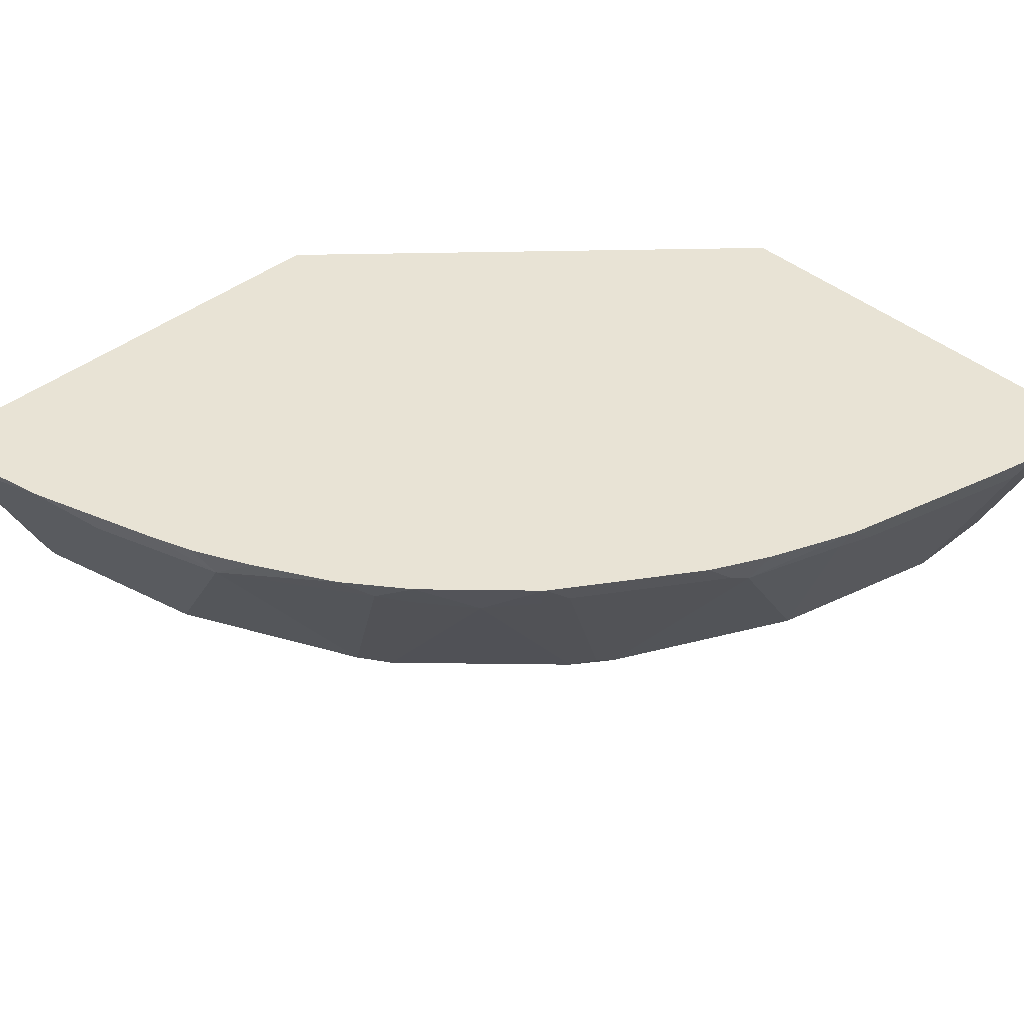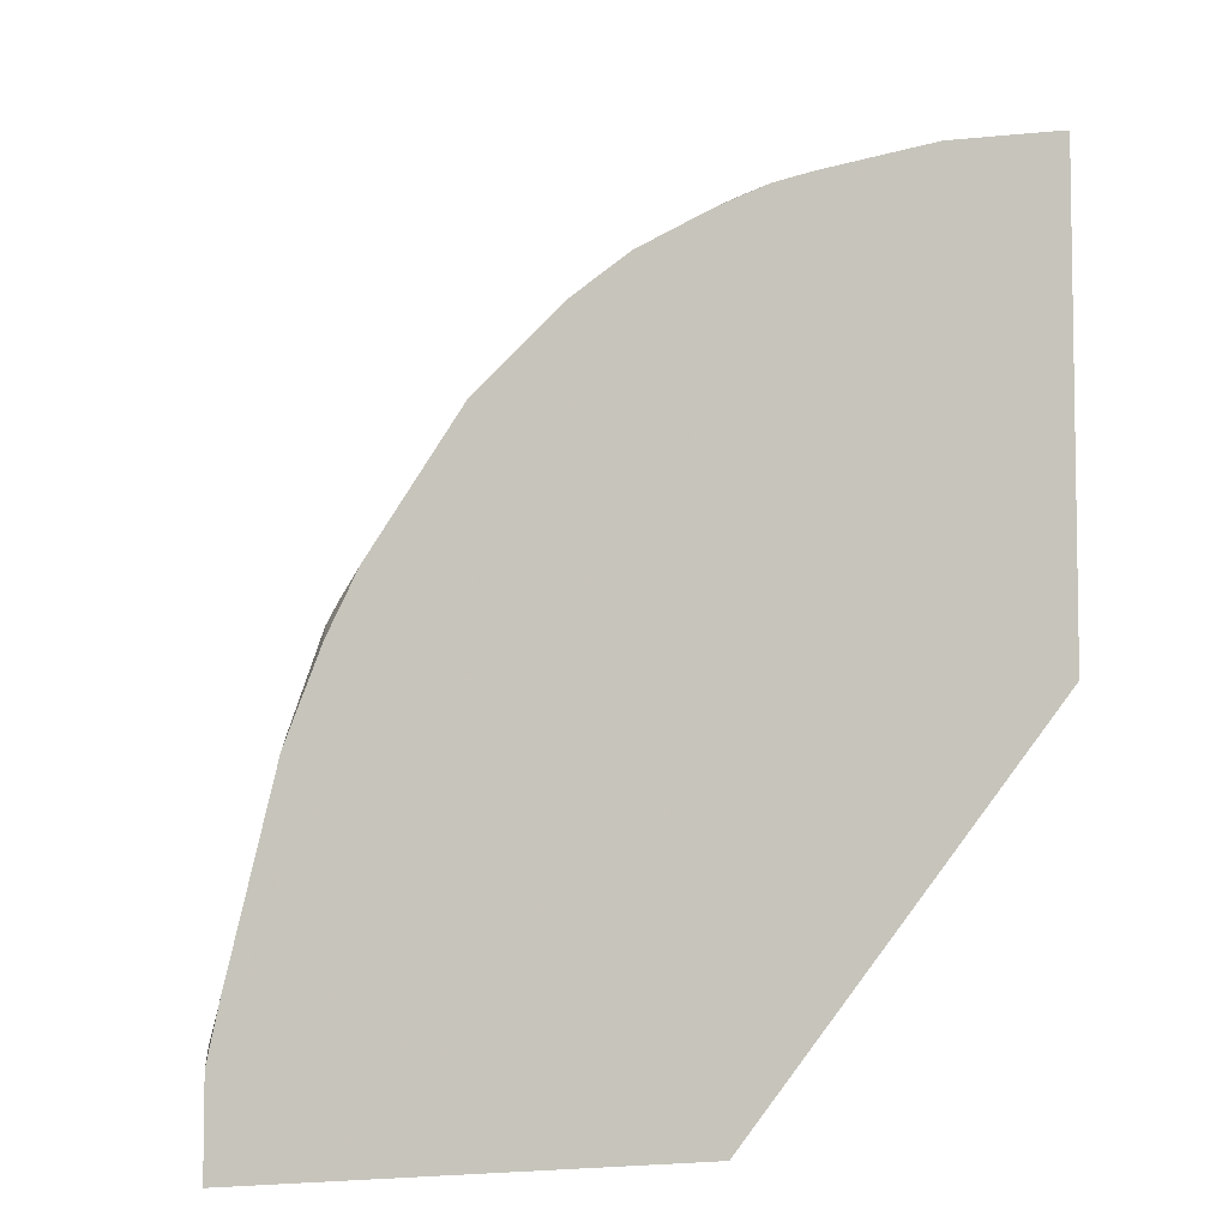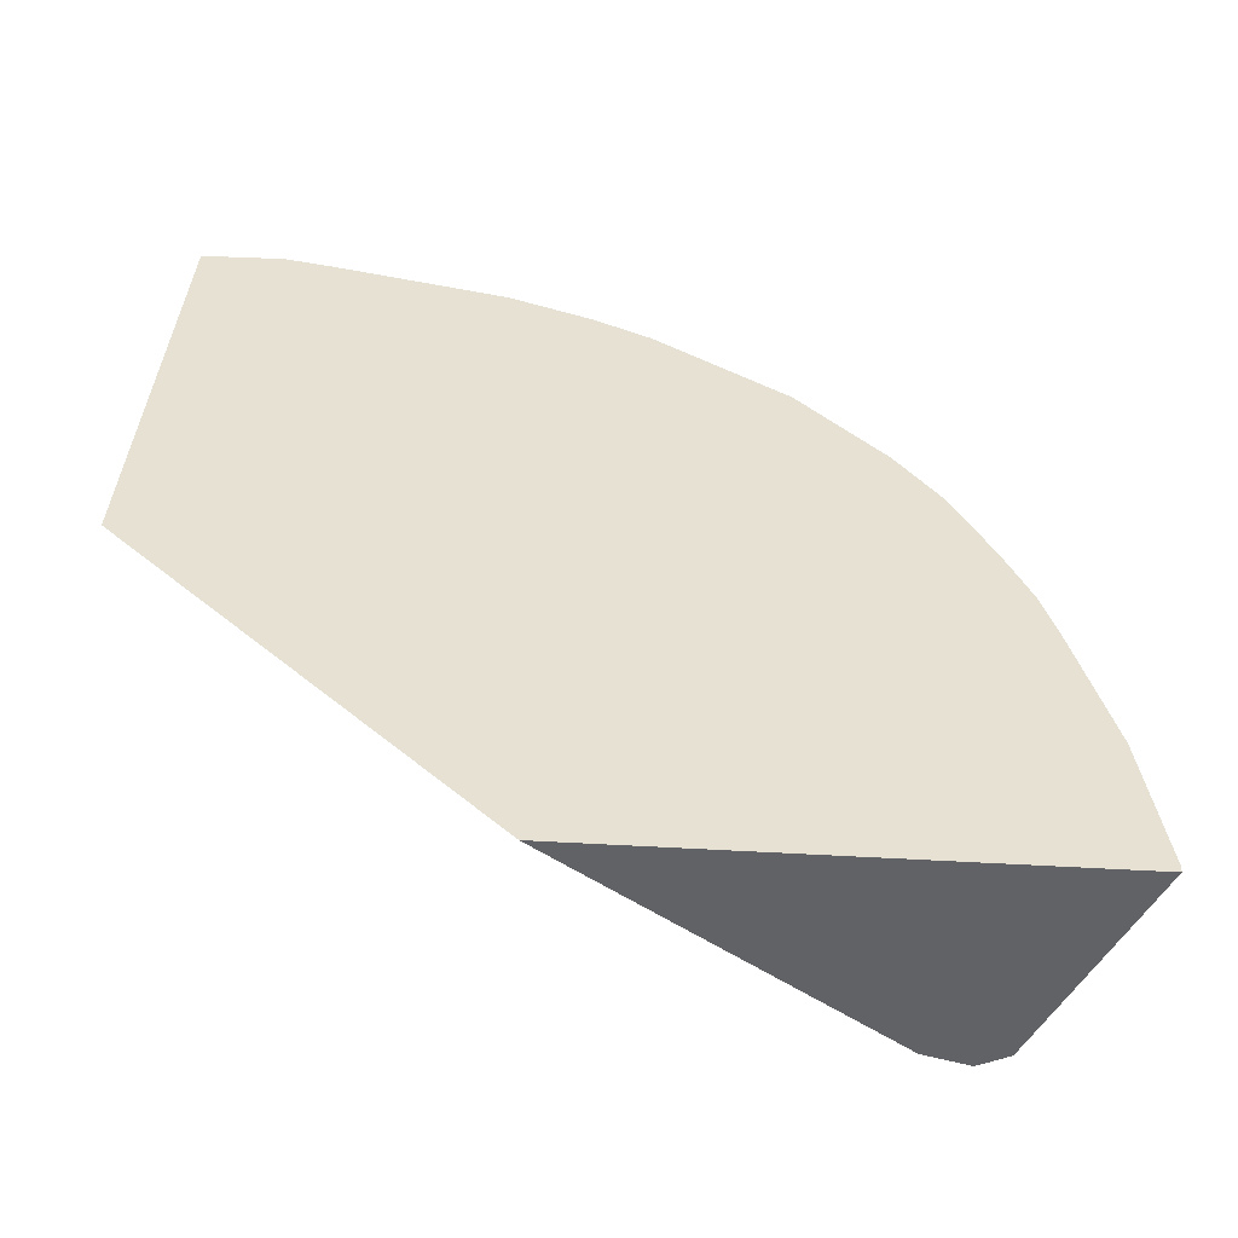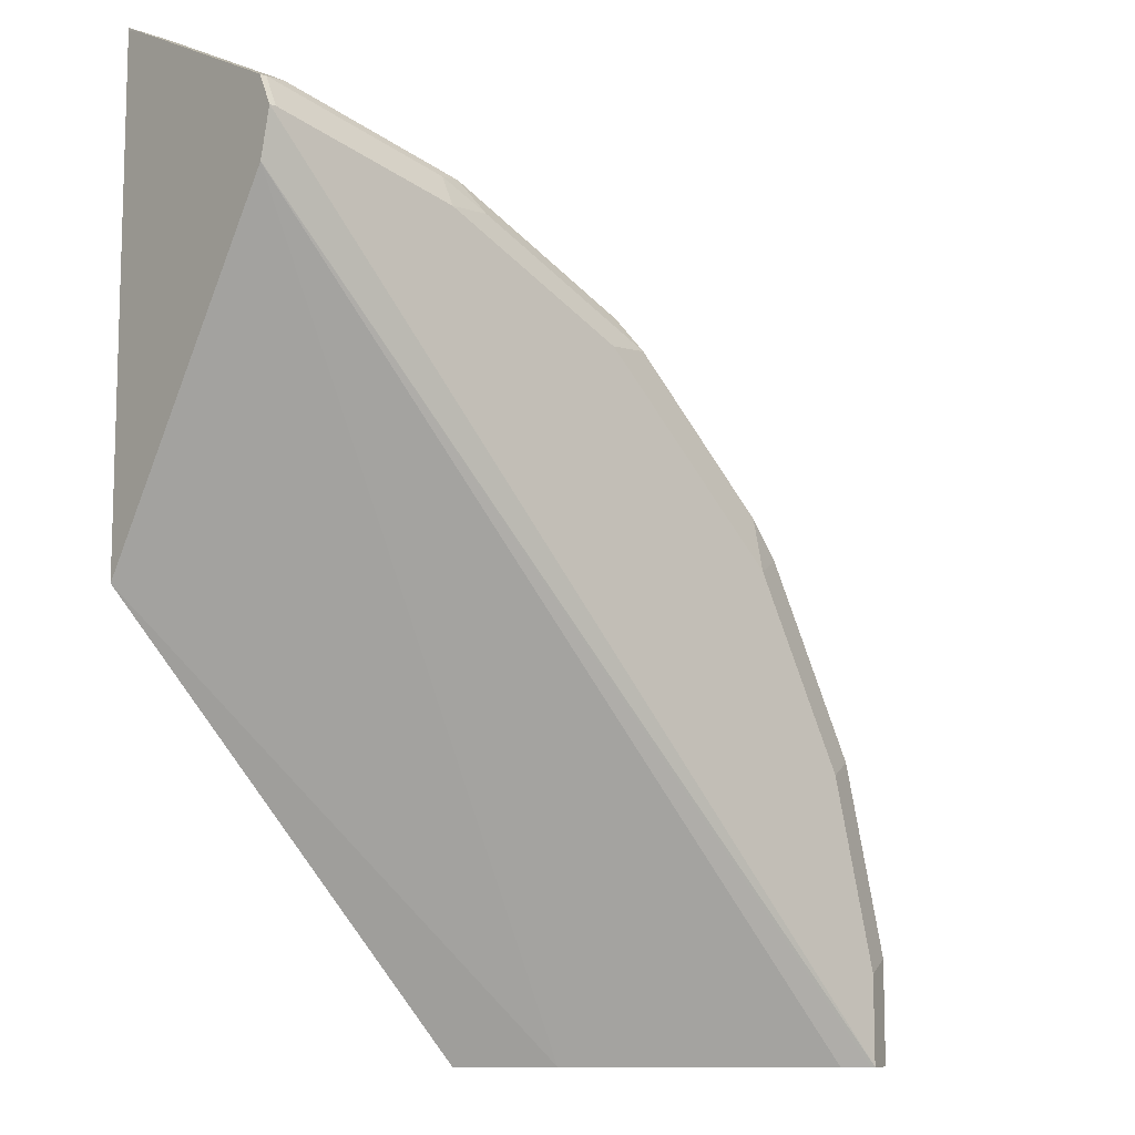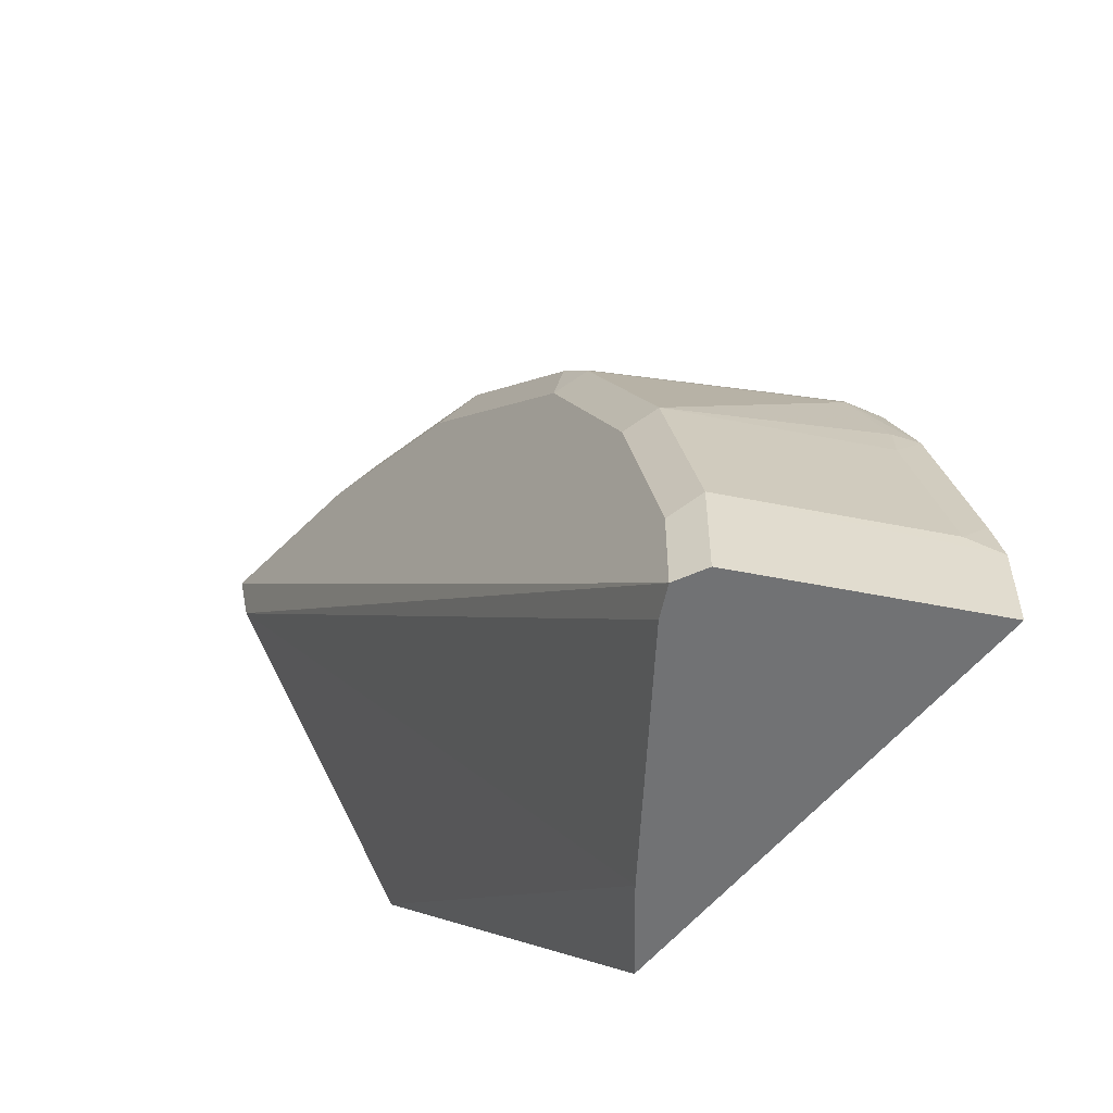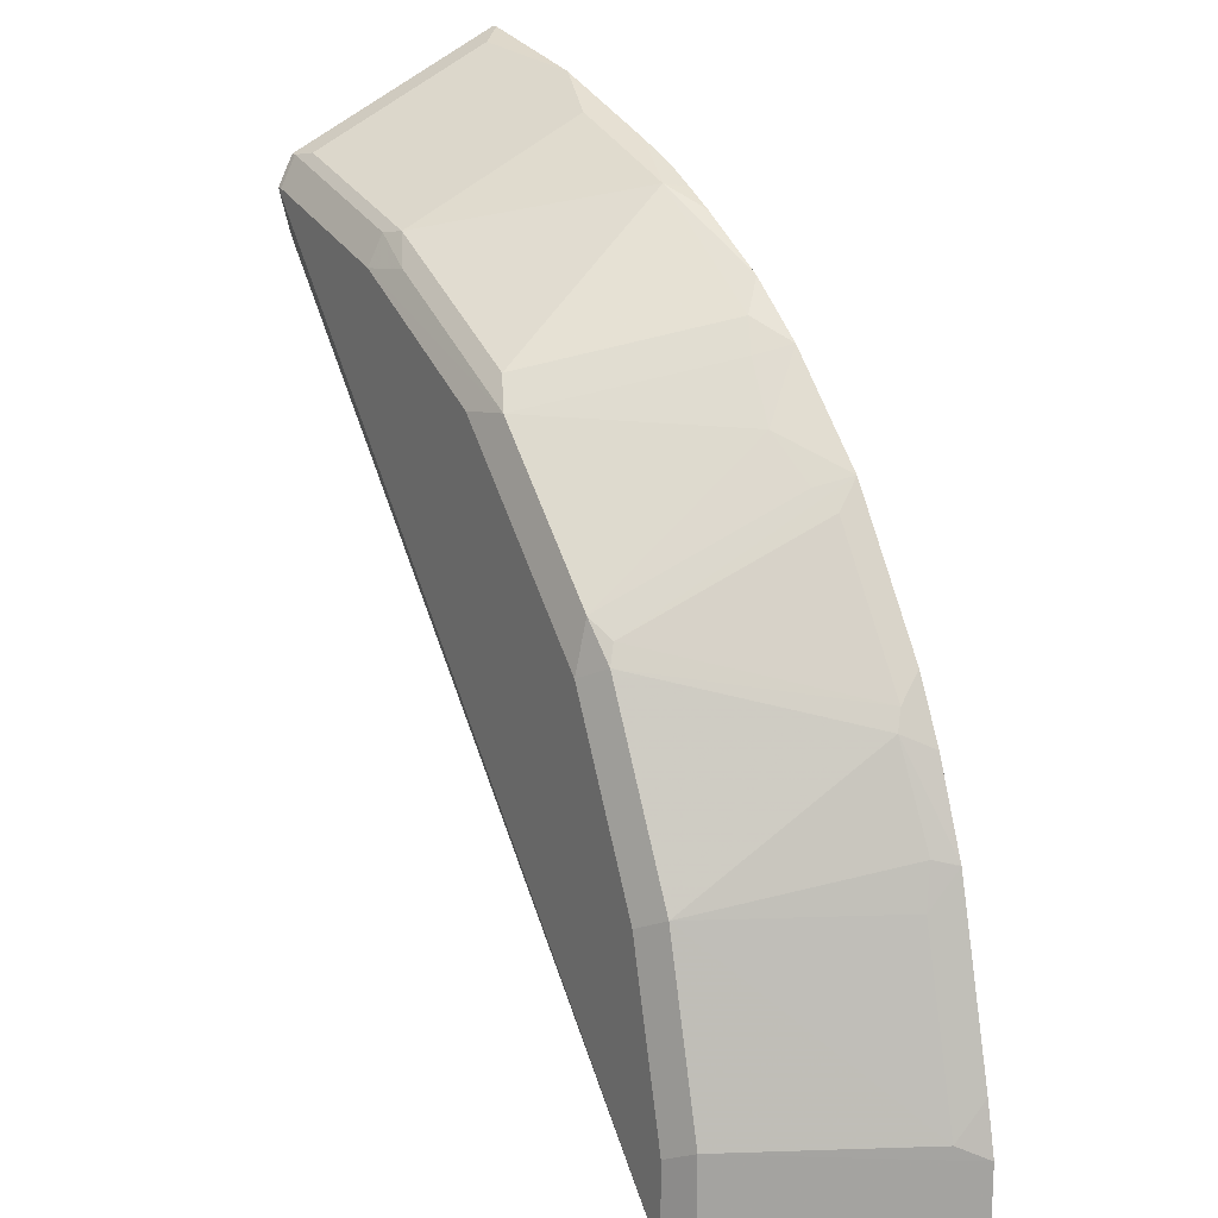
<metadata>
{"format":"obj","ext":"obj","renderer":"f3d","projection":"perspective","resolution":1024,"background":"white","views":[{"elev":41.1,"azim":-134.1,"up":"+Z"},{"elev":-6.1,"azim":-30.4,"up":"+Y"},{"elev":38.9,"azim":94.0,"up":"+Z"},{"elev":-10.6,"azim":139.7,"up":"+Y"},{"elev":-55.5,"azim":-128.3,"up":"+Y"},{"elev":17.3,"azim":-120.3,"up":"+Y"}]}
</metadata>
<code>
v -0.3728 -0.1841 -0.4579
v -0.3367 -0.1841 -0.5302
v -0.2038 -0.1841 -0.4579
v -0.3728 -0.1525 -0.4579
v -0.3334 -0.1841 -0.5368
v -0.3334 -0.1469 -0.5368
v -0.2317 -0.1841 -0.4803
v -0.06551 -0.03349 -0.4579
v -0.3686 -0.1334 -0.4579
v -0.3673 -0.1469 -0.469
v -0.322 -0.1841 -0.5424
v -0.322 -0.1526 -0.5424
v -0.3164 -0.07909 -0.5368
v -0.3108 -0.1841 -0.5368
v -0.06551 0.08479 -0.5382
v -0.06551 0.1515 -0.4579
v -0.3517 -0.06591 -0.4579
v -0.3503 -0.07909 -0.469
v -0.3205 -0.1841 -0.5417
v -0.06551 0.1017 -0.5424
v -0.06551 0.08495 -0.5383
v -0.3051 -0.08475 -0.5424
v -0.2712 -0.01695 -0.5424
v -0.3475 -0.06354 -0.4662
v -0.3334 -0.02825 -0.469
v -0.2825 -0.01132 -0.5368
v -0.06551 0.1477 -0.4675
v -0.06557 0.1525 -0.4579
v -0.3516 -0.06561 -0.4579
v -0.06782 0.1017 -0.5424
v -0.06551 0.1032 -0.5417
v -0.2712 0.002093 -0.5382
v -0.2542 0.01906 -0.5382
v -0.2203 0.05296 -0.5382
v -0.2034 0.05082 -0.5424
v -0.3389 -0.03379 -0.4579
v -0.3305 -0.02117 -0.4662
v -0.2797 -0.004265 -0.534
v -0.06551 0.1469 -0.469
v -0.06803 0.1525 -0.4579
v -0.06551 0.1413 -0.4803
v -0.06782 0.113 -0.5368
v -0.1356 0.08476 -0.5424
v -0.06551 0.113 -0.5368
v -0.2937 0.03949 -0.4579
v -0.2881 0.036 -0.4704
v -0.2712 0.05082 -0.4746
v -0.2542 0.0699 -0.4704
v -0.2458 0.08051 -0.4662
v -0.2119 0.06354 -0.534
v -0.178 0.08051 -0.534
v -0.1526 0.08686 -0.5382
v -0.3333 -0.02255 -0.4579
v -0.3278 -0.01155 -0.4579
v -0.3136 0.004235 -0.4662
v -0.2966 0.02964 -0.4662
v -0.06782 0.1413 -0.4803
v -0.07631 0.1483 -0.4662
v -0.119 0.1418 -0.4579
v -0.06551 0.1187 -0.5255
v -0.07631 0.1144 -0.534
v -0.06782 0.1187 -0.5255
v -0.1356 0.09606 -0.5368
v -0.2939 0.03929 -0.4579
v -0.2598 0.07339 -0.4579
v -0.2375 0.09085 -0.4579
v -0.195 0.1144 -0.4662
v -0.1441 0.09744 -0.534
v -0.1441 0.1313 -0.4662
v -0.1698 0.1248 -0.4579
v -0.209 0.1073 -0.4579
v -0.1977 0.113 -0.4579
v -0.1867 0.1185 -0.4579
f 32 47 33
f 33 47 34
f 34 47 48
f 34 48 49
f 34 49 50
f 34 50 51
f 36 53 37
f 34 52 43
f 34 43 35
f 37 53 54
f 37 54 55
f 32 46 47
f 37 55 38
f 38 55 56
f 34 51 52
f 32 45 46
f 26 37 38
f 31 42 44
f 23 34 35
f 38 56 45
f 24 29 25
f 25 29 36
f 25 36 37
f 25 37 26
f 32 38 45
f 26 38 32
f 28 39 41
f 28 41 57
f 28 57 40
f 30 42 31
f 30 43 63
f 30 63 42
f 27 39 28
f 40 57 58
f 57 62 61
f 41 60 62
f 55 64 56
f 57 61 58
f 58 61 68
f 58 68 69
f 58 69 59
f 59 69 67
f 54 64 55
f 59 67 70
f 66 71 67
f 67 71 72
f 67 72 73
f 67 73 70
f 67 69 68
f 23 33 34
f 61 63 68
f 52 68 63
f 51 68 52
f 51 67 68
f 41 62 57
f 42 61 62
f 42 62 60
f 42 60 44
f 42 63 61
f 43 52 63
f 45 47 46
f 45 56 64
f 45 65 47
f 47 65 48
f 48 65 49
f 49 65 66
f 49 66 67
f 49 67 50
f 50 67 51
f 40 58 59
f 23 32 33
f 1 59 70
f 20 30 31
f 1 64 54
f 1 54 53
f 1 53 36
f 1 36 29
f 1 29 17
f 1 17 9
f 1 45 64
f 1 9 4
f 2 4 6
f 2 6 5
f 3 7 8
f 4 9 10
f 4 10 6
f 5 6 12
f 1 4 2
f 5 12 11
f 1 65 45
f 1 71 66
f 23 26 32
f 1 2 5
f 1 5 11
f 1 11 19
f 1 19 14
f 1 14 7
f 1 66 65
f 1 7 3
f 1 8 16
f 1 16 28
f 1 28 40
f 1 70 73
f 1 73 72
f 1 72 71
f 1 3 8
f 6 10 13
f 1 40 59
f 6 22 12
f 11 43 30
f 11 30 20
f 11 20 21
f 11 21 15
f 11 15 19
f 13 23 22
f 11 35 43
f 13 18 24
f 13 25 26
f 13 26 23
f 14 19 15
f 16 27 28
f 17 29 24
f 6 13 22
f 13 24 25
f 11 23 35
f 17 24 18
f 11 12 22
f 7 14 15
f 11 22 23
f 7 15 8
f 8 15 21
f 8 21 20
f 8 31 44
f 8 44 60
f 8 60 41
f 8 20 31
f 8 39 27
f 8 27 16
f 9 17 10
f 10 17 18
f 10 18 13
f 8 41 39

</code>
